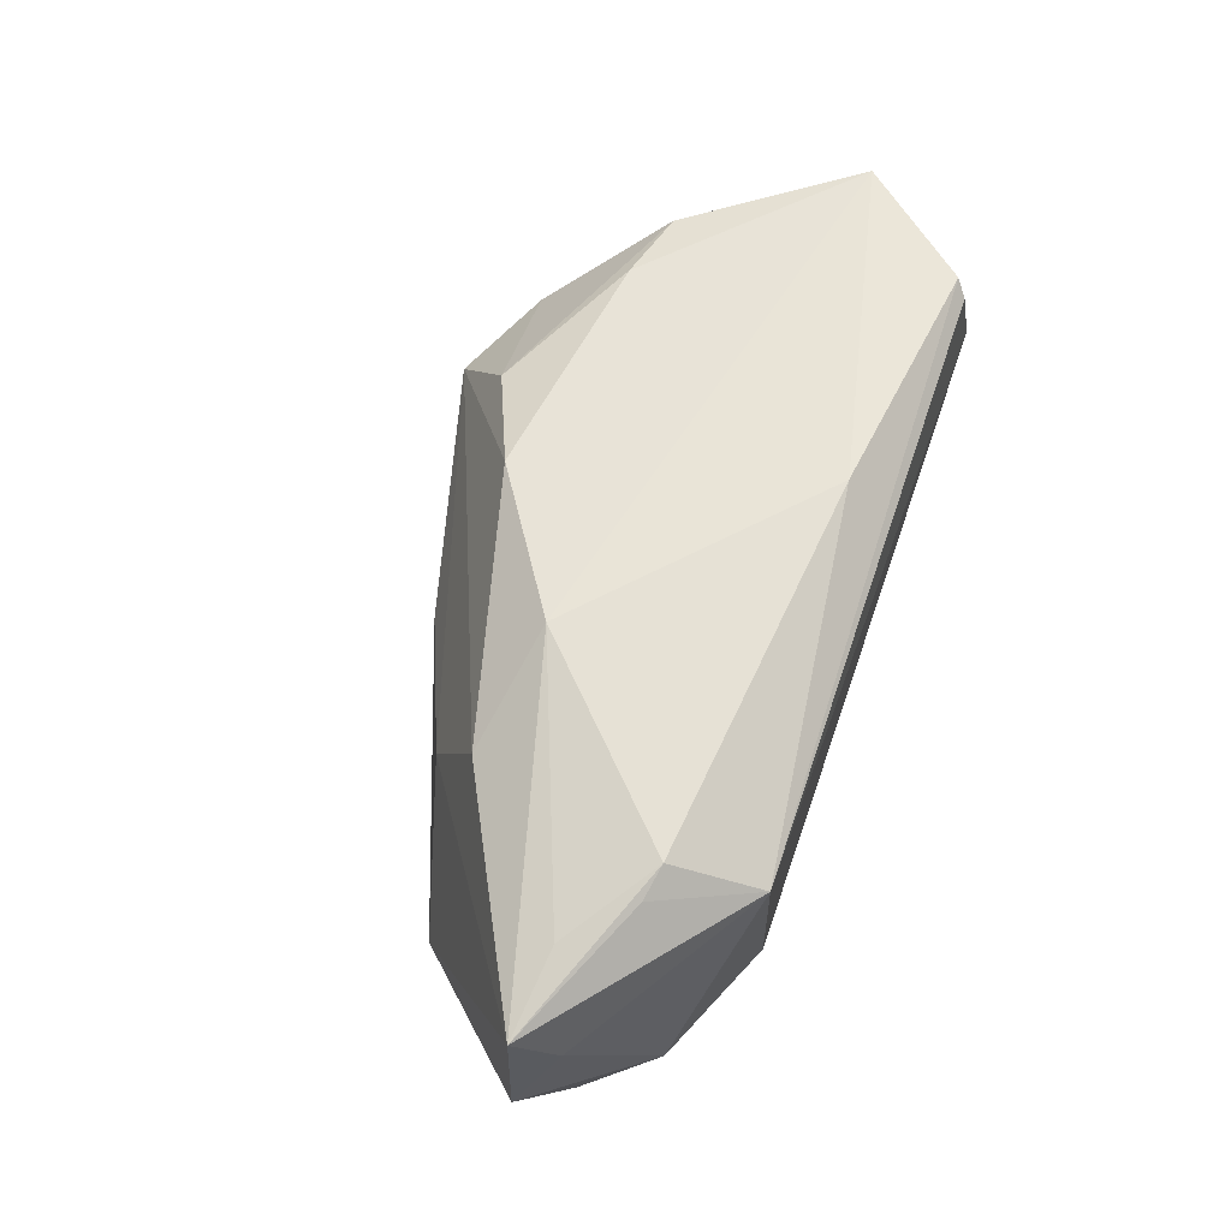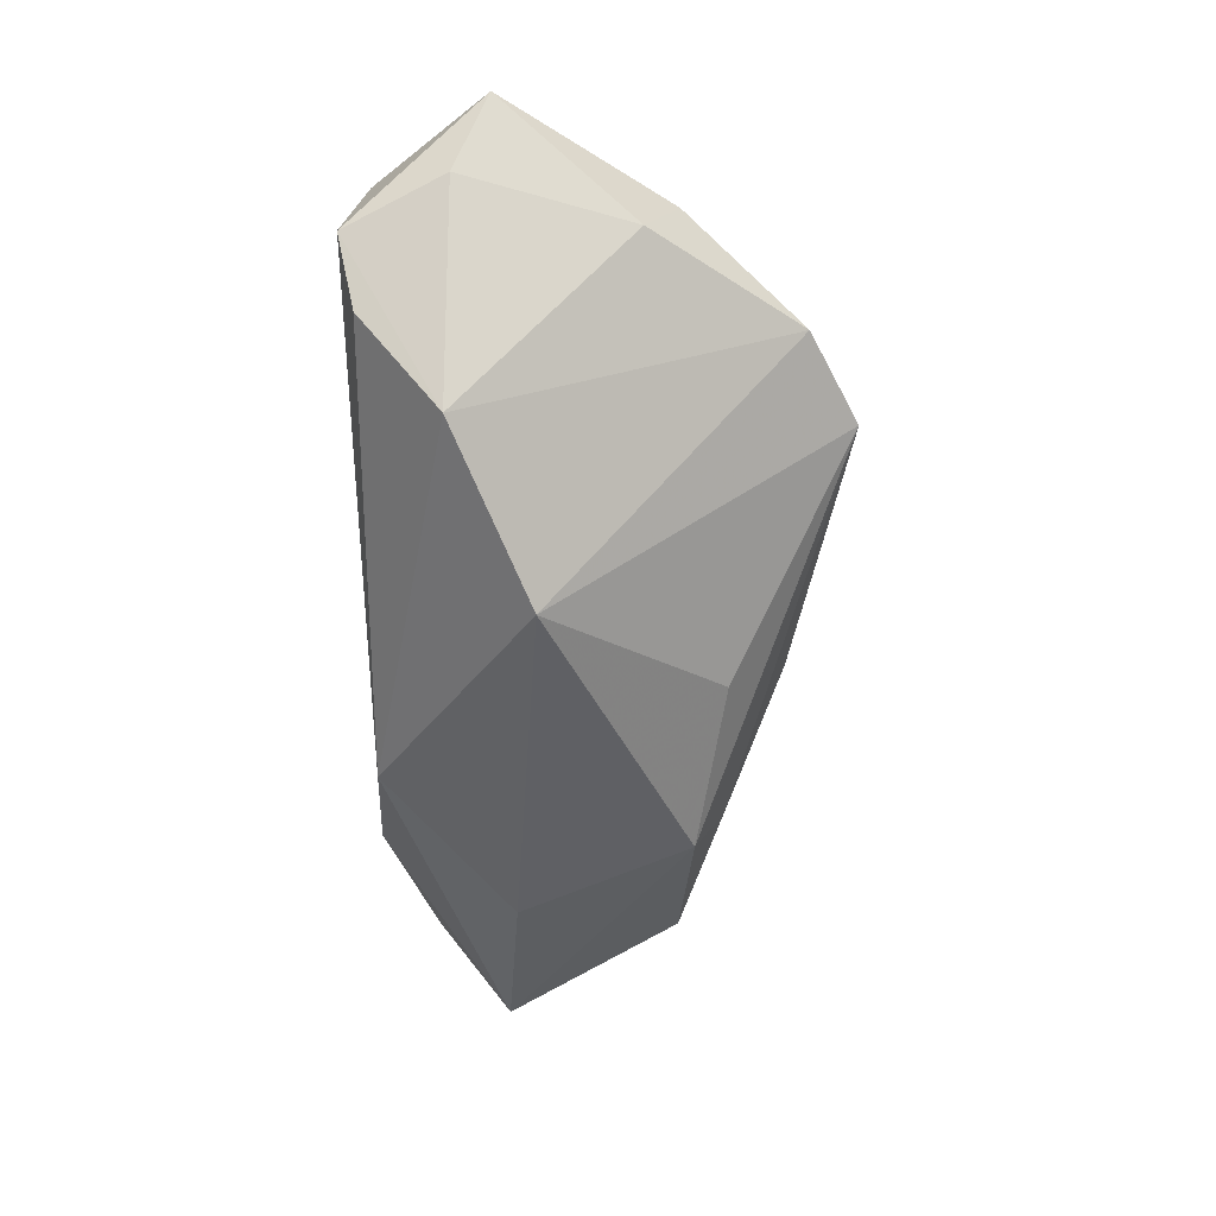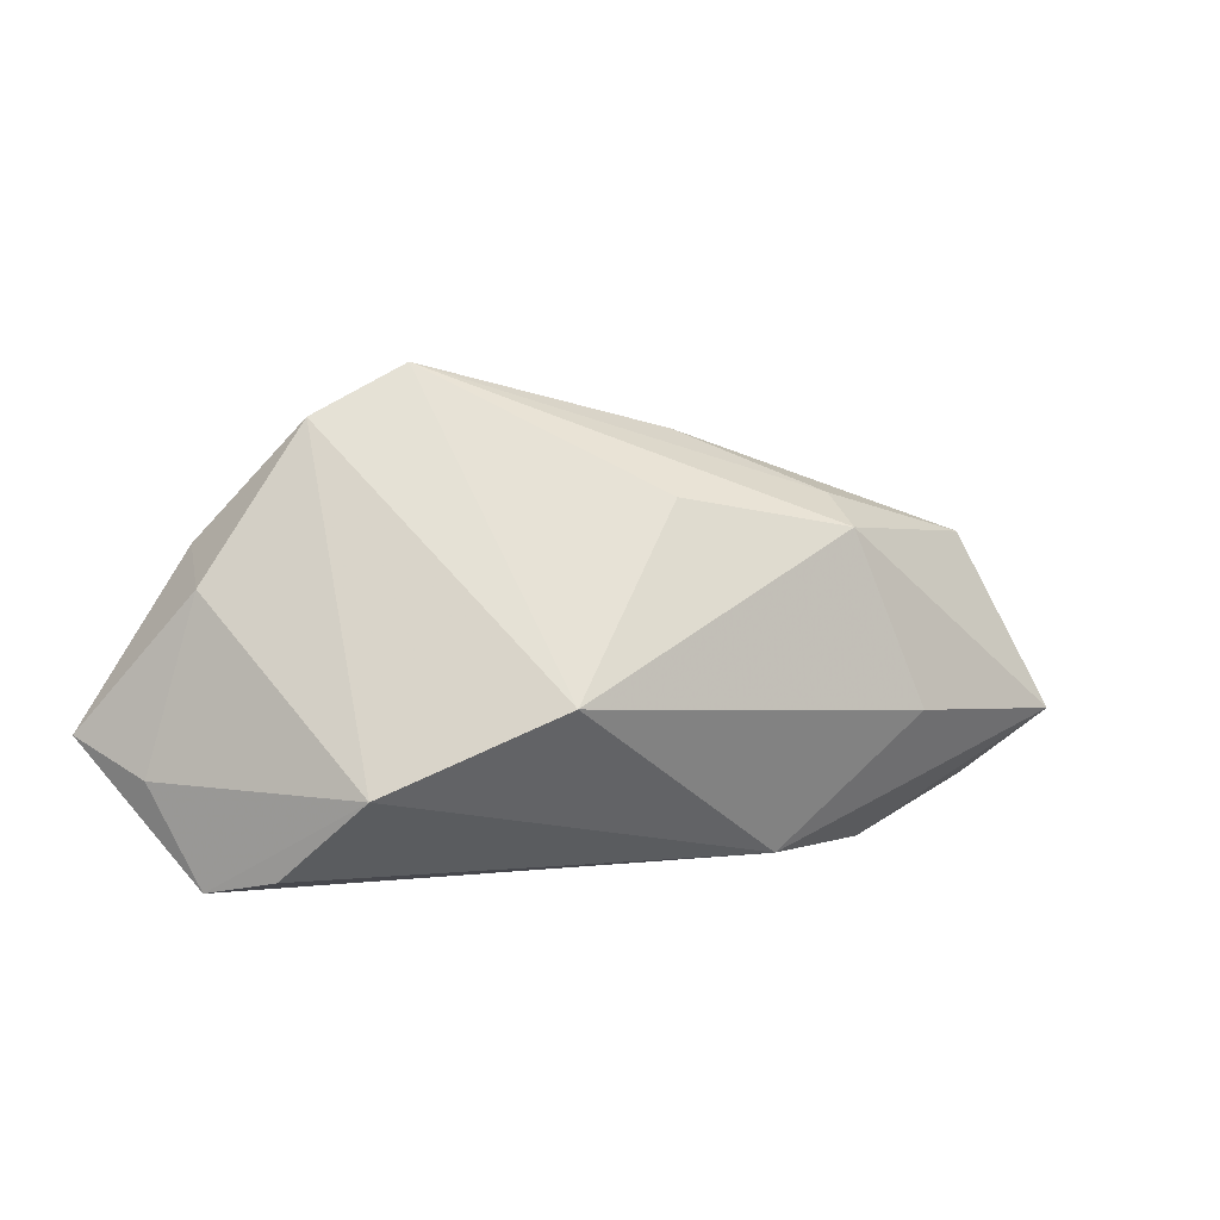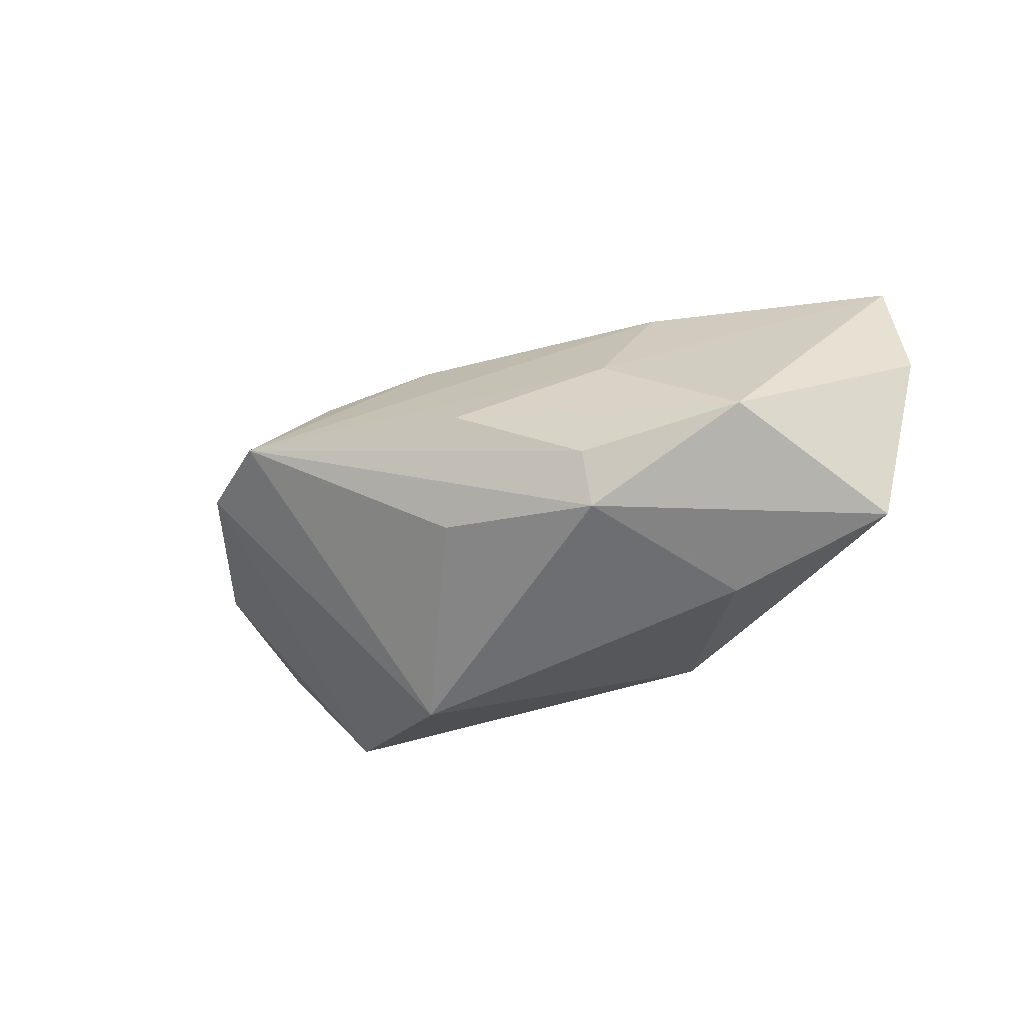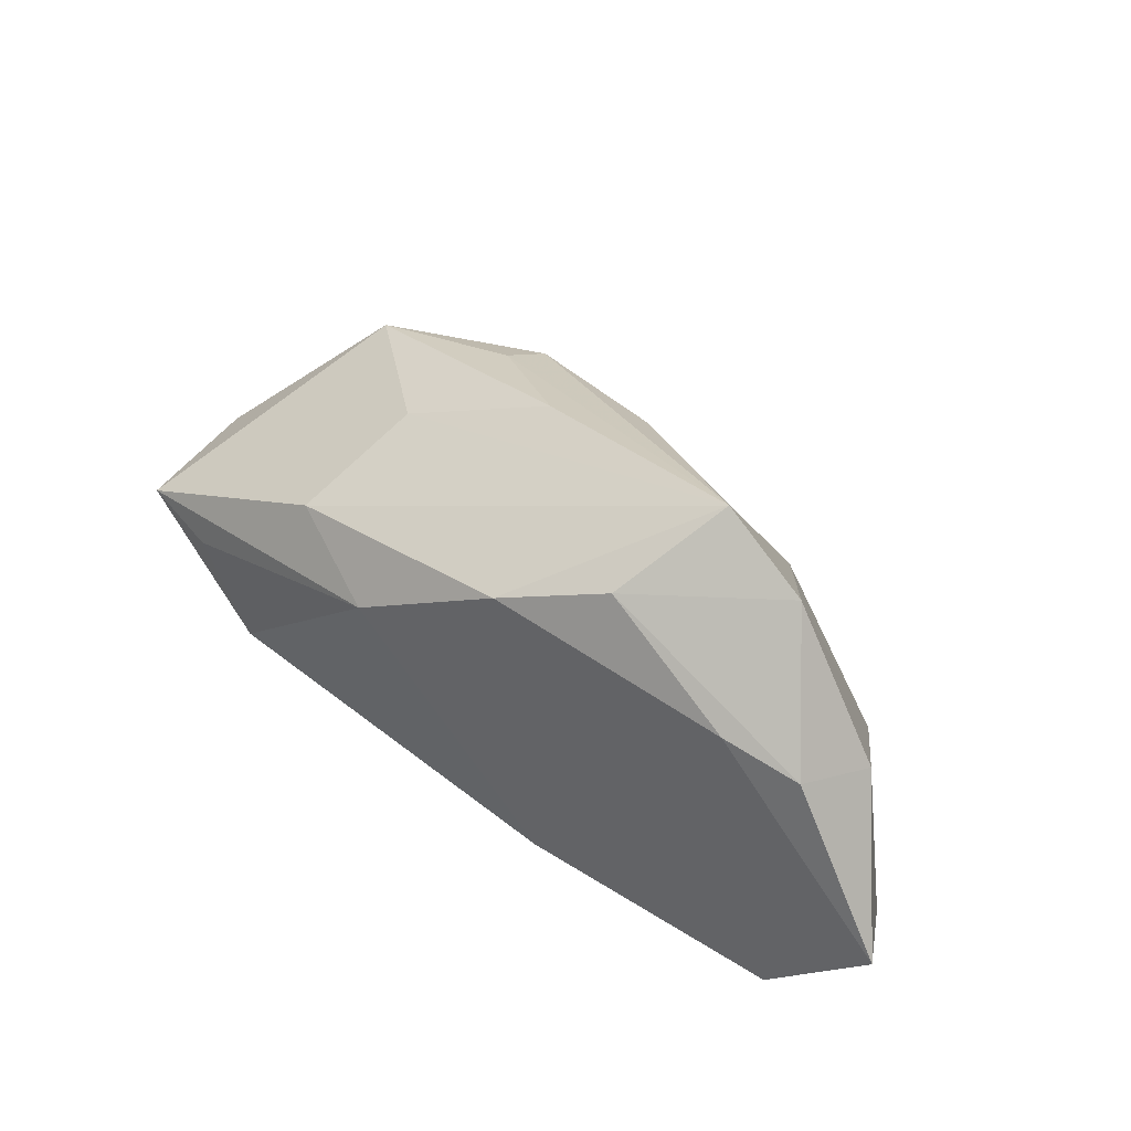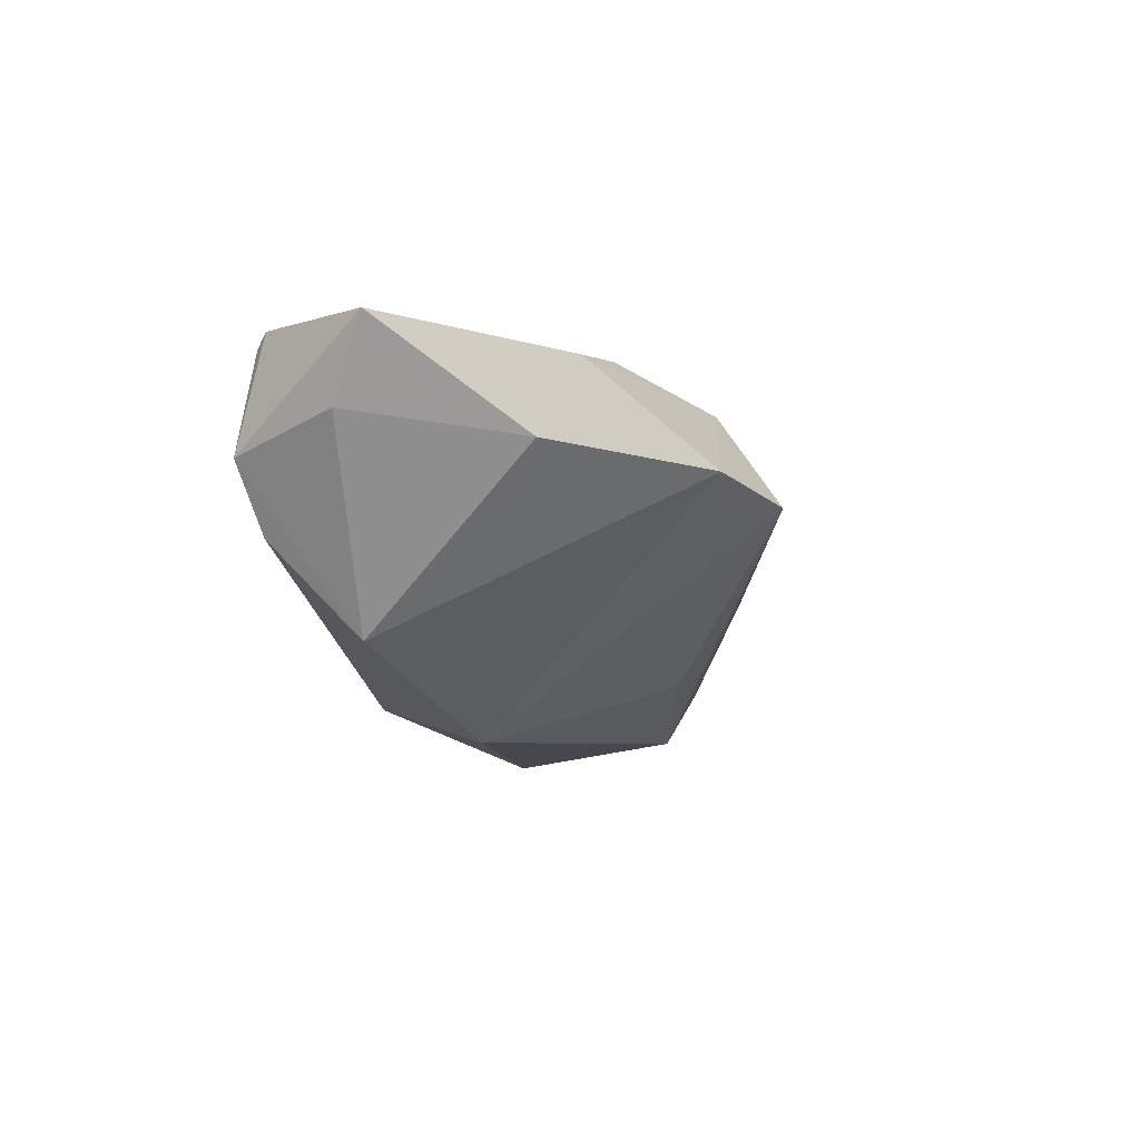
<metadata>
{"format":"obj","ext":"obj","renderer":"f3d","projection":"perspective","resolution":1024,"background":"white","views":[{"elev":63.3,"azim":-70.5,"up":"+Z"},{"elev":-49.7,"azim":90.5,"up":"+Z"},{"elev":5.6,"azim":147.3,"up":"+Y"},{"elev":-48.6,"azim":-145.0,"up":"+Z"},{"elev":47.7,"azim":37.7,"up":"+Y"},{"elev":-9.1,"azim":99.2,"up":"+Z"}]}
</metadata>
<code>
v 0.04757 0.0158 0.0149
v -0.03357 -0.02285 0.01601
v -0.02894 0.01341 0.01511
v 0.04628 -0.02076 -0.004766
v 0.05128 0.01143 0.00479
v 0.03837 0.03052 0.002936
v -0.0117 -0.02131 -0.01896
v -0.03128 -0.02285 -0.009929
v -0.05089 -0.006355 -0.02341
v 0.04049 -0.01055 -0.016
v -0.04194 0.01585 -0.01601
v -0.06012 -0.00233 -0.002097
v 0.04824 -0.02054 0.01892
v -0.02437 0.02066 -0.0005737
v -0.02839 -0.004578 -0.02618
v 0.001717 0.02132 -0.01778
v -0.05873 -0.002094 0.01555
v -0.01958 0.01746 -0.0235
v 0.06145 -0.005814 0.01733
v -0.005167 0.02892 -0.006246
v 0.005654 0.02242 0.01875
v 0.02037 -0.0007868 -0.02618
v 0.05161 -0.02285 0.003512
v -0.04063 -0.01065 0.02004
v 0.04667 -0.02201 0.01724
v -0.01398 0.009921 0.02204
v 0.01948 0.02835 0.01373
v 0.02642 0.03677 0.0007481
v 0.03752 0.01817 0.01647
v -0.04747 -0.003257 0.01818
v 0.05662 -0.0102 0.007671
v 0.01445 -0.01652 0.0225
v -0.04692 -0.01594 -0.01149
v -0.0559 -0.006966 0.007916
v -0.02073 0.02127 -0.01682
v -0.03634 -0.01153 0.02164
f 17 11 12
f 21 28 3
f 21 3 26
f 26 3 17
f 34 17 12
f 19 5 1
f 22 15 18
f 7 23 8
f 7 15 22
f 12 11 9
f 11 18 9
f 9 18 15
f 9 7 8
f 15 7 9
f 14 3 28
f 11 17 14
f 17 3 14
f 30 17 36
f 36 26 30
f 30 26 17
f 17 34 2
f 8 23 2
f 23 25 2
f 22 28 6
f 6 1 5
f 19 23 31
f 31 5 19
f 27 28 21
f 27 6 28
f 1 6 27
f 11 14 20
f 20 14 28
f 16 28 22
f 22 18 16
f 16 18 28
f 10 7 22
f 10 31 23
f 5 31 10
f 22 6 10
f 10 6 5
f 32 26 36
f 36 2 32
f 19 26 32
f 33 34 12
f 12 9 33
f 33 9 8
f 8 2 33
f 33 2 34
f 36 17 24
f 24 2 36
f 17 2 24
f 29 27 21
f 1 27 29
f 19 1 29
f 29 26 19
f 21 26 29
f 28 18 35
f 35 20 28
f 35 18 11
f 11 20 35
f 23 7 4
f 4 10 23
f 7 10 4
f 19 32 13
f 13 2 25
f 13 32 2
f 13 23 19
f 13 25 23

</code>
